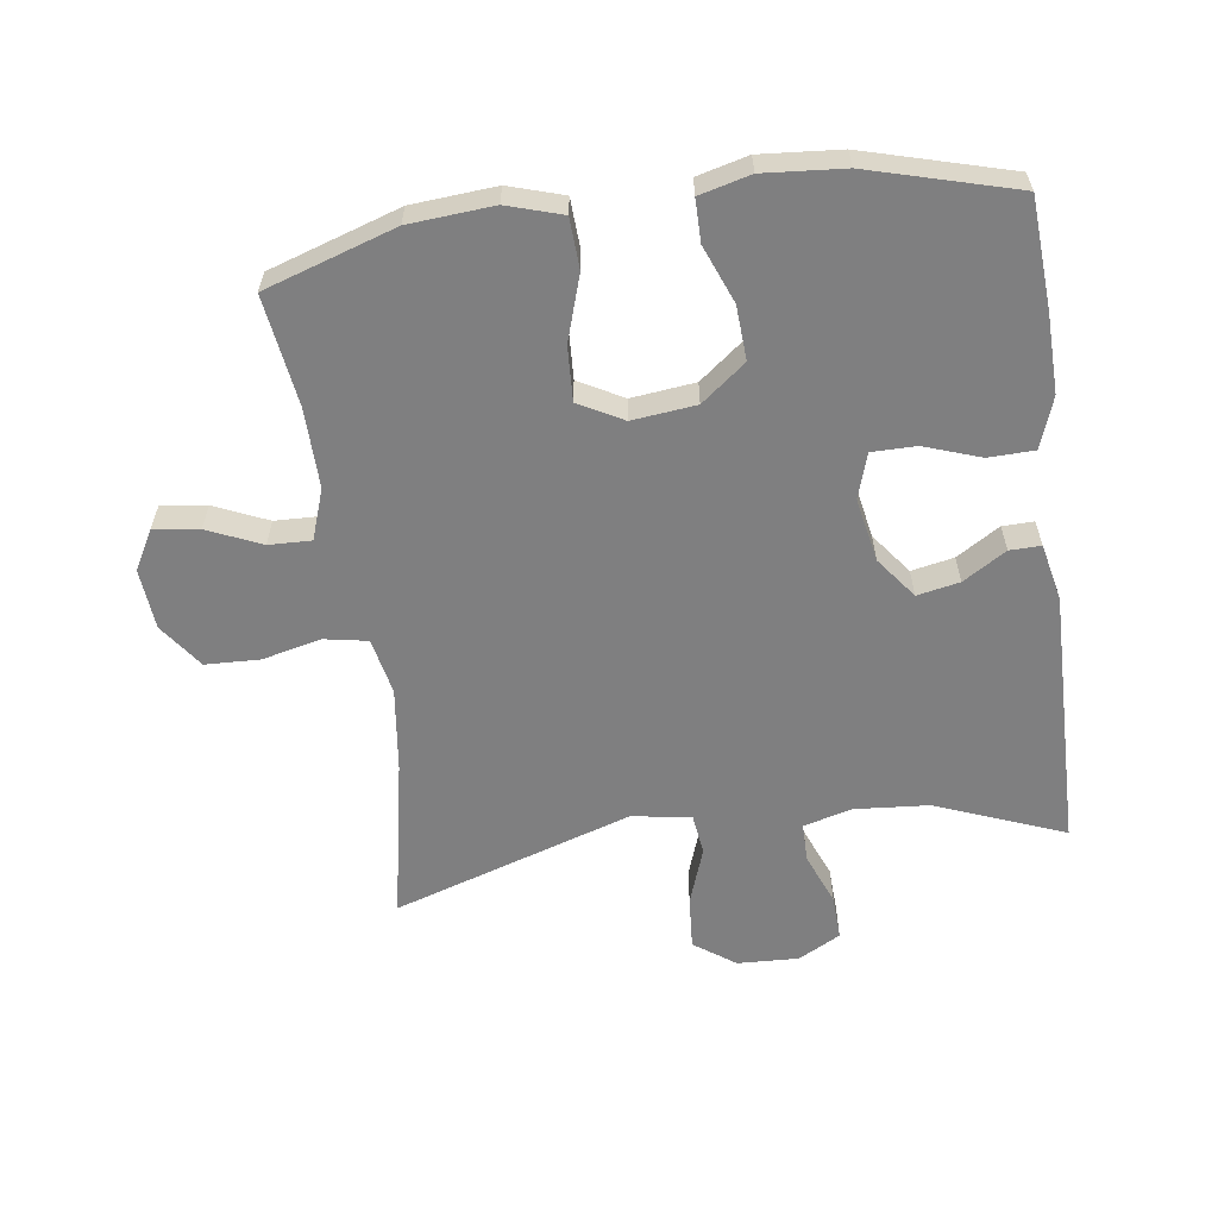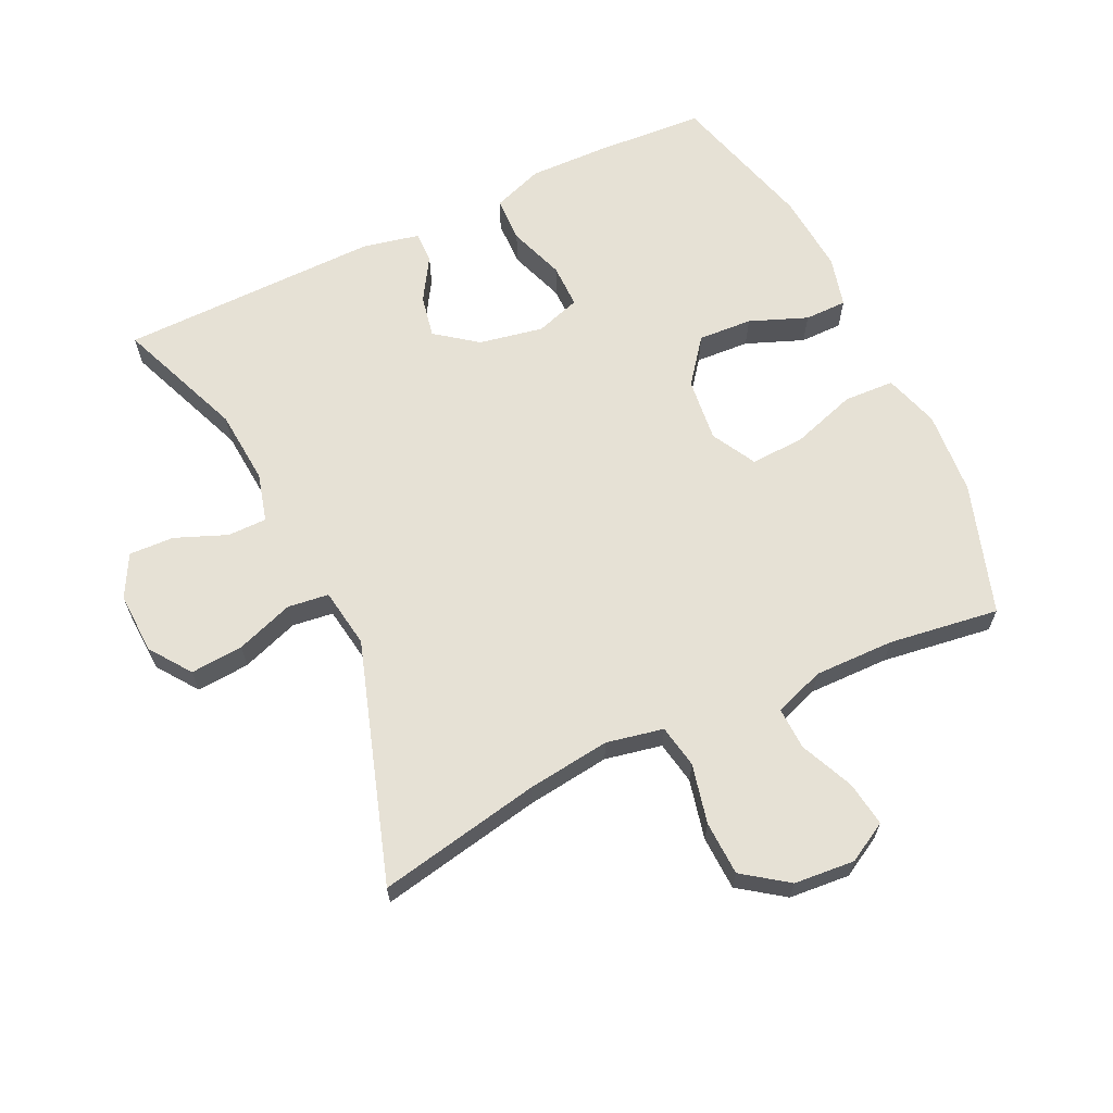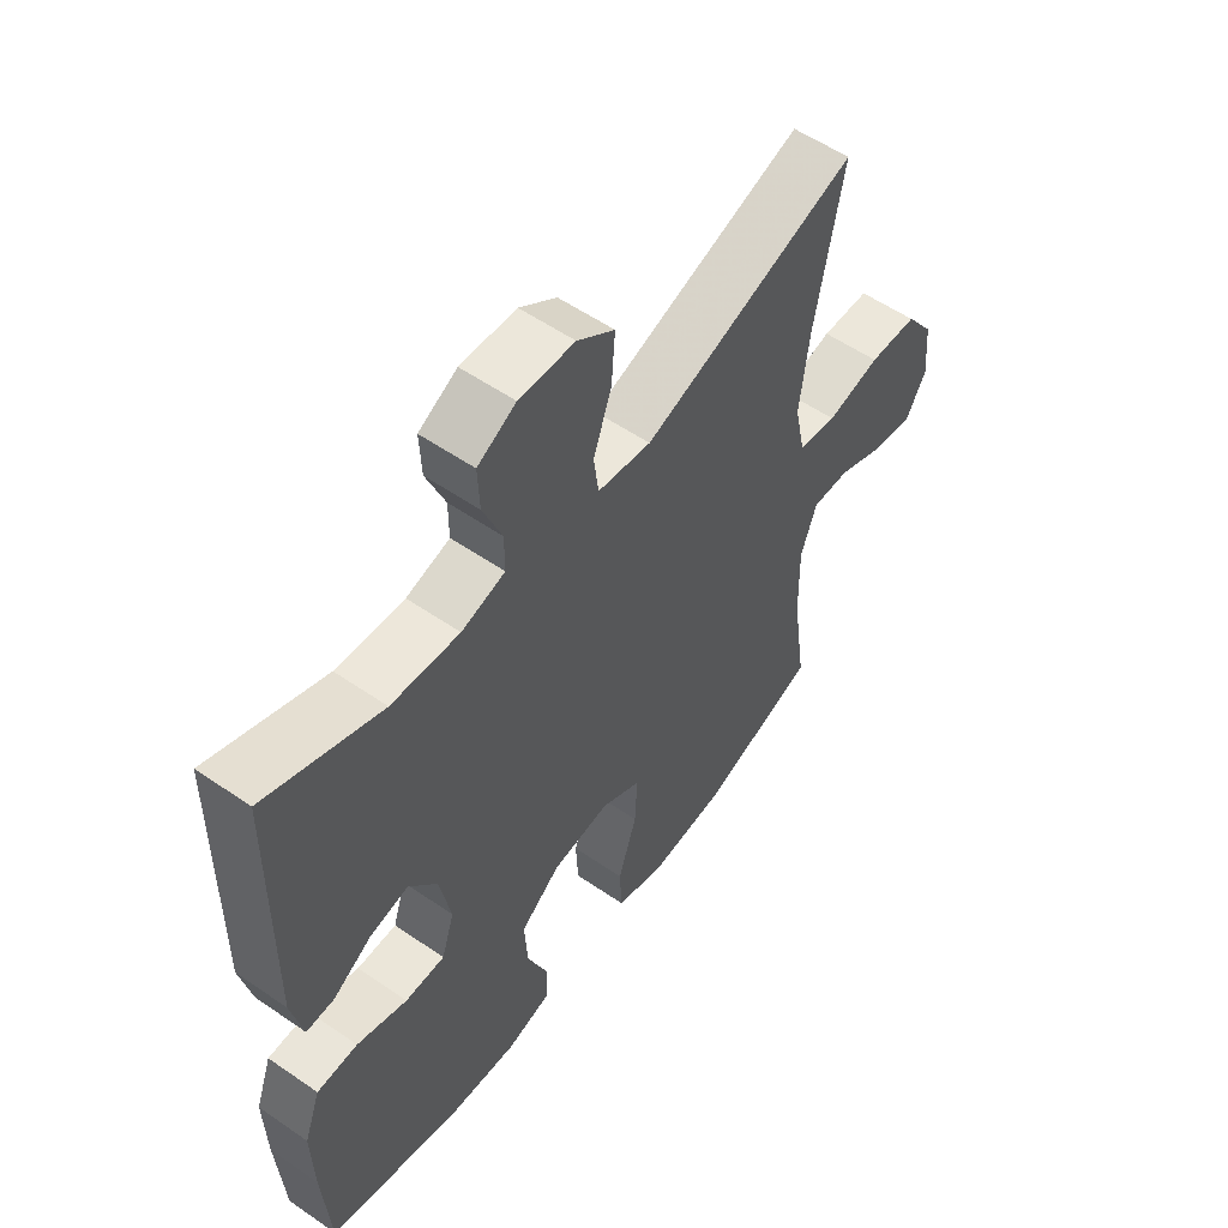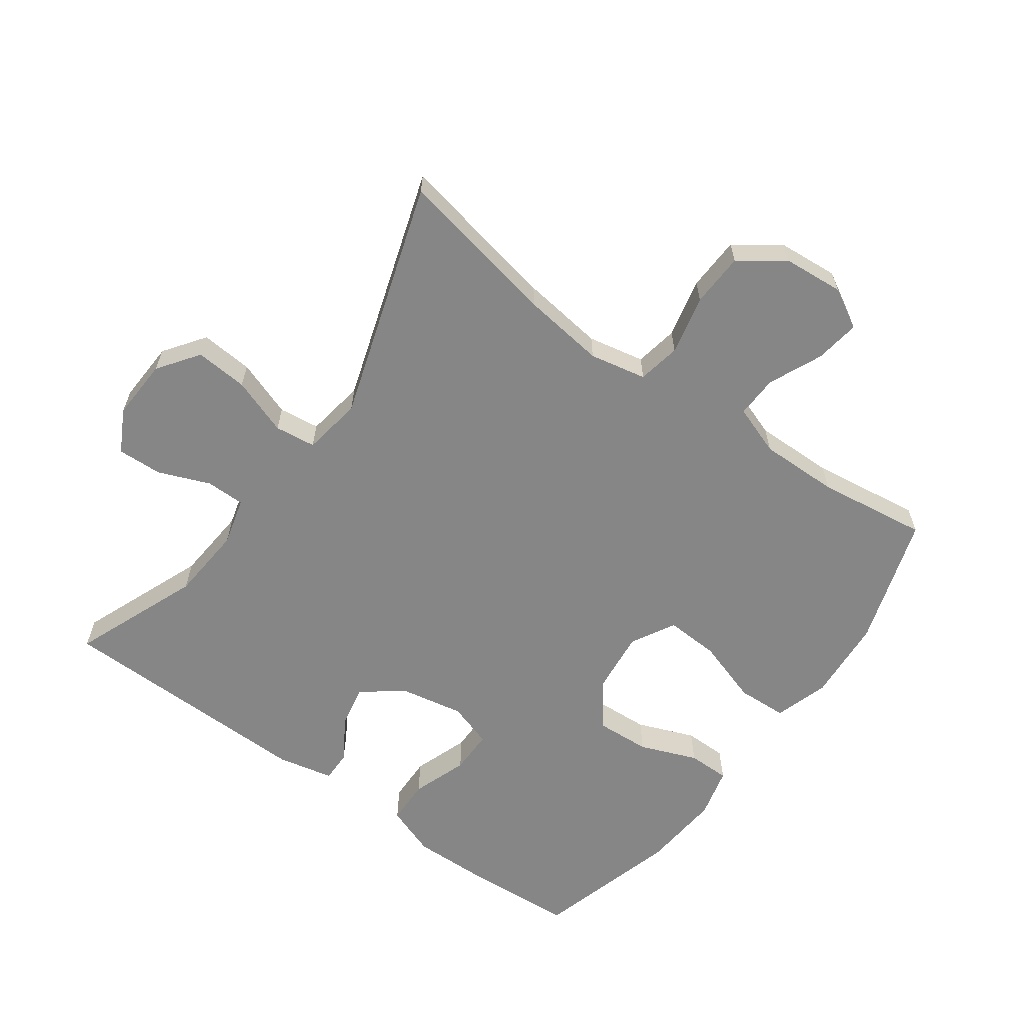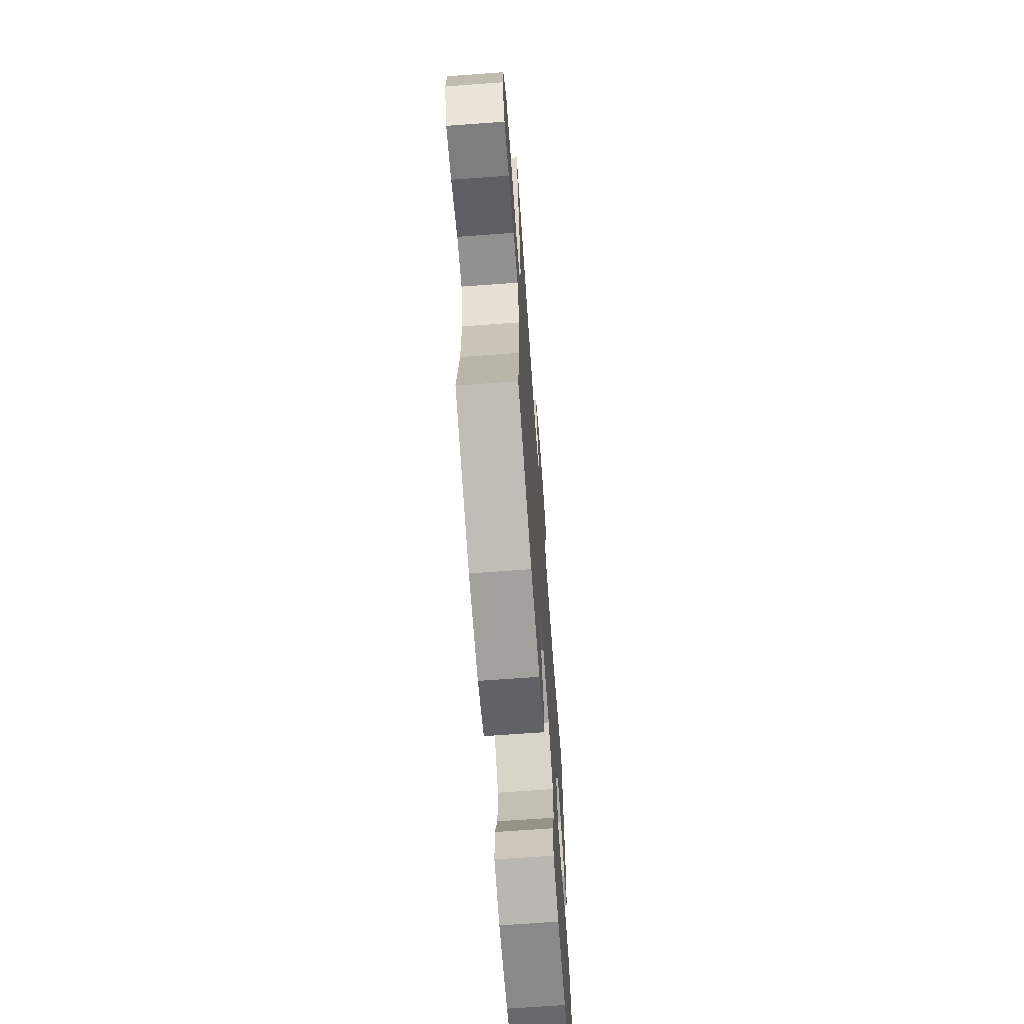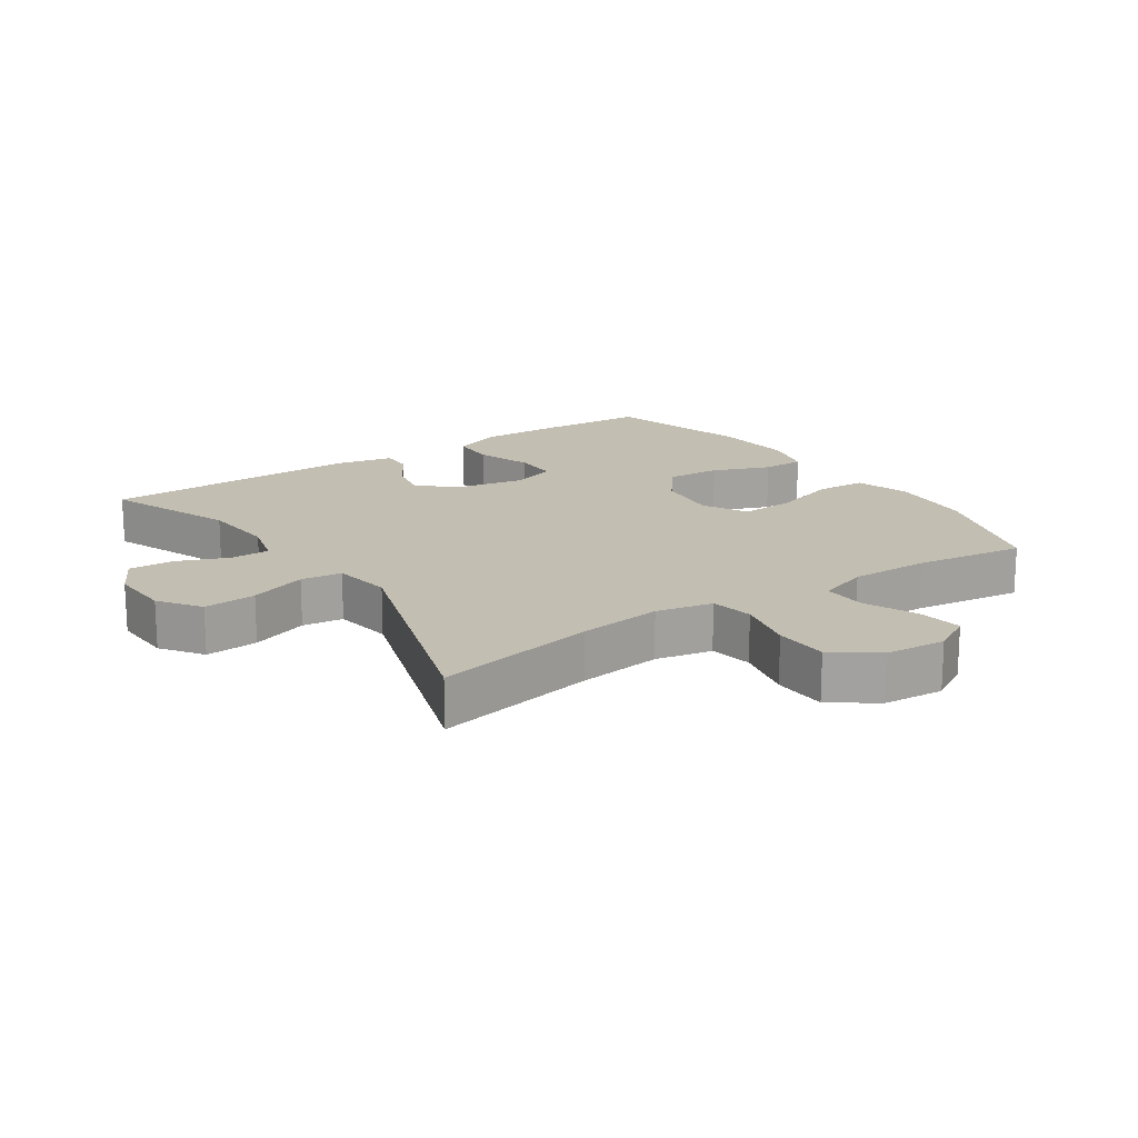
<metadata>
{"format":"obj","ext":"obj","renderer":"f3d","projection":"perspective","resolution":1024,"background":"white","views":[{"elev":-59.8,"azim":-172.1,"up":"+Y"},{"elev":64.7,"azim":64.5,"up":"+Y"},{"elev":55.7,"azim":-54.1,"up":"+Z"},{"elev":-62.0,"azim":54.0,"up":"+Y"},{"elev":-67.7,"azim":94.2,"up":"+Z"},{"elev":17.5,"azim":55.9,"up":"+Y"}]}
</metadata>
<code>
v -0.5 0.07 0.5
v -0.304 0.07 0.423
v -0.189 0.07 0.414
v -0.115 0.07 0.434
v -0.115 0.07 0.494
v -0.147 0.07 0.573
v -0.15 0.07 0.642
v -0.085 0.07 0.677
v 0.009 0.07 0.673
v 0.072 0.07 0.628
v 0.066 0.07 0.547
v 0.035 0.07 0.459
v 0.043 0.07 0.396
v 0.134 0.07 0.382
v 0.5 0.07 0.5
v 0.452 0.07 0.251
v 0.436 0.07 0.123
v 0.454 0.07 0.036
v 0.52 0.07 0.024
v 0.611 0.07 0.045
v 0.694 0.07 0.042
v 0.743 0.07 -0.026
v 0.751 0.07 -0.119
v 0.717 0.07 -0.18
v 0.648 0.07 -0.17
v 0.566 0.07 -0.134
v 0.501 0.07 -0.132
v 0.474 0.07 -0.209
v 0.476 0.07 -0.331
v 0.5 0.07 -0.5
v 0.3 0.07 -0.565
v 0.171 0.07 -0.575
v 0.087 0.07 -0.549
v 0.083 0.07 -0.472
v 0.115 0.07 -0.372
v 0.119 0.07 -0.289
v 0.051 0.07 -0.252
v -0.047 0.07 -0.263
v -0.115 0.07 -0.316
v -0.11 0.07 -0.399
v -0.075 0.07 -0.487
v -0.075 0.07 -0.552
v -0.153 0.07 -0.572
v -0.276 0.07 -0.562
v -0.5 0.07 -0.5
v -0.511 0.07 -0.332
v -0.514 0.07 -0.212
v -0.486 0.07 -0.134
v -0.416 0.07 -0.132
v -0.33 0.07 -0.162
v -0.262 0.07 -0.162
v -0.24 0.07 -0.093
v -0.259 0.07 0.005
v -0.307 0.07 0.068
v -0.372 0.07 0.055
v -0.438 0.07 0.014
v -0.486 0.07 0.013
v -0.505 0.07 0.1
v -0.5 0 0.5
v -0.304 0 0.423
v -0.189 0 0.414
v -0.115 0 0.434
v -0.115 0 0.494
v -0.147 0 0.573
v -0.15 0 0.642
v -0.085 0 0.677
v 0.009 0 0.673
v 0.072 0 0.628
v 0.066 0 0.547
v 0.035 0 0.459
v 0.043 0 0.396
v 0.134 0 0.382
v 0.5 0 0.5
v 0.452 0 0.251
v 0.436 0 0.123
v 0.454 0 0.036
v 0.52 0 0.024
v 0.611 0 0.045
v 0.694 0 0.042
v 0.743 0 -0.026
v 0.751 0 -0.119
v 0.717 0 -0.18
v 0.648 0 -0.17
v 0.566 0 -0.134
v 0.501 0 -0.132
v 0.474 0 -0.209
v 0.476 0 -0.331
v 0.5 0 -0.5
v 0.3 0 -0.565
v 0.171 0 -0.575
v 0.087 0 -0.549
v 0.083 0 -0.472
v 0.115 0 -0.372
v 0.119 0 -0.289
v 0.051 0 -0.252
v -0.047 0 -0.263
v -0.115 0 -0.316
v -0.11 0 -0.399
v -0.075 0 -0.487
v -0.075 0 -0.552
v -0.153 0 -0.572
v -0.276 0 -0.562
v -0.5 0 -0.5
v -0.511 0 -0.332
v -0.514 0 -0.212
v -0.486 0 -0.134
v -0.416 0 -0.132
v -0.33 0 -0.162
v -0.262 0 -0.162
v -0.24 0 -0.093
v -0.259 0 0.005
v -0.307 0 0.068
v -0.372 0 0.055
v -0.438 0 0.014
v -0.486 0 0.013
v -0.505 0 0.1
f 55 56 57 58
f 54 55 58 1
f 53 54 1 2
f 52 53 2 3
f 47 48 49 50
f 47 50 51
f 46 47 51
f 45 46 51
f 44 45 51
f 43 44 51 52
f 40 41 42 43
f 39 40 43 52
f 32 33 34 35
f 32 35 36
f 29 30 31 32
f 28 29 32 36
f 27 28 36 37
f 23 24 25 26
f 23 26 27
f 22 23 27
f 19 20 21 22
f 18 19 22 27
f 14 15 16
f 13 14 16 17
f 9 10 11 12
f 7 8 9 12
f 5 6 7 12
f 4 5 12 13
f 38 39 52 3
f 18 27 37 38
f 13 17 18 38
f 3 4 13 38
f 116 115 114 113
f 59 116 113 112
f 60 59 112 111
f 61 60 111 110
f 108 107 106 105
f 109 108 105
f 109 105 104
f 109 104 103
f 109 103 102
f 110 109 102 101
f 101 100 99 98
f 110 101 98 97
f 93 92 91 90
f 94 93 90
f 90 89 88 87
f 94 90 87 86
f 95 94 86 85
f 84 83 82 81
f 85 84 81
f 85 81 80
f 80 79 78 77
f 85 80 77 76
f 74 73 72
f 75 74 72 71
f 70 69 68 67
f 70 67 66 65
f 70 65 64 63
f 71 70 63 62
f 61 110 97 96
f 96 95 85 76
f 96 76 75 71
f 96 71 62 61
f 1 59 60 2
f 2 60 61 3
f 3 61 62 4
f 4 62 63 5
f 5 63 64 6
f 6 64 65 7
f 7 65 66 8
f 8 66 67 9
f 9 67 68 10
f 10 68 69 11
f 11 69 70 12
f 12 70 71 13
f 13 71 72 14
f 14 72 73 15
f 15 73 74 16
f 16 74 75 17
f 17 75 76 18
f 18 76 77 19
f 19 77 78 20
f 20 78 79 21
f 21 79 80 22
f 22 80 81 23
f 23 81 82 24
f 24 82 83 25
f 25 83 84 26
f 26 84 85 27
f 27 85 86 28
f 28 86 87 29
f 29 87 88 30
f 30 88 89 31
f 31 89 90 32
f 32 90 91 33
f 33 91 92 34
f 34 92 93 35
f 35 93 94 36
f 36 94 95 37
f 37 95 96 38
f 38 96 97 39
f 39 97 98 40
f 40 98 99 41
f 41 99 100 42
f 42 100 101 43
f 43 101 102 44
f 44 102 103 45
f 45 103 104 46
f 46 104 105 47
f 47 105 106 48
f 48 106 107 49
f 49 107 108 50
f 50 108 109 51
f 51 109 110 52
f 52 110 111 53
f 53 111 112 54
f 54 112 113 55
f 55 113 114 56
f 56 114 115 57
f 57 115 116 58
f 58 116 59 1

</code>
